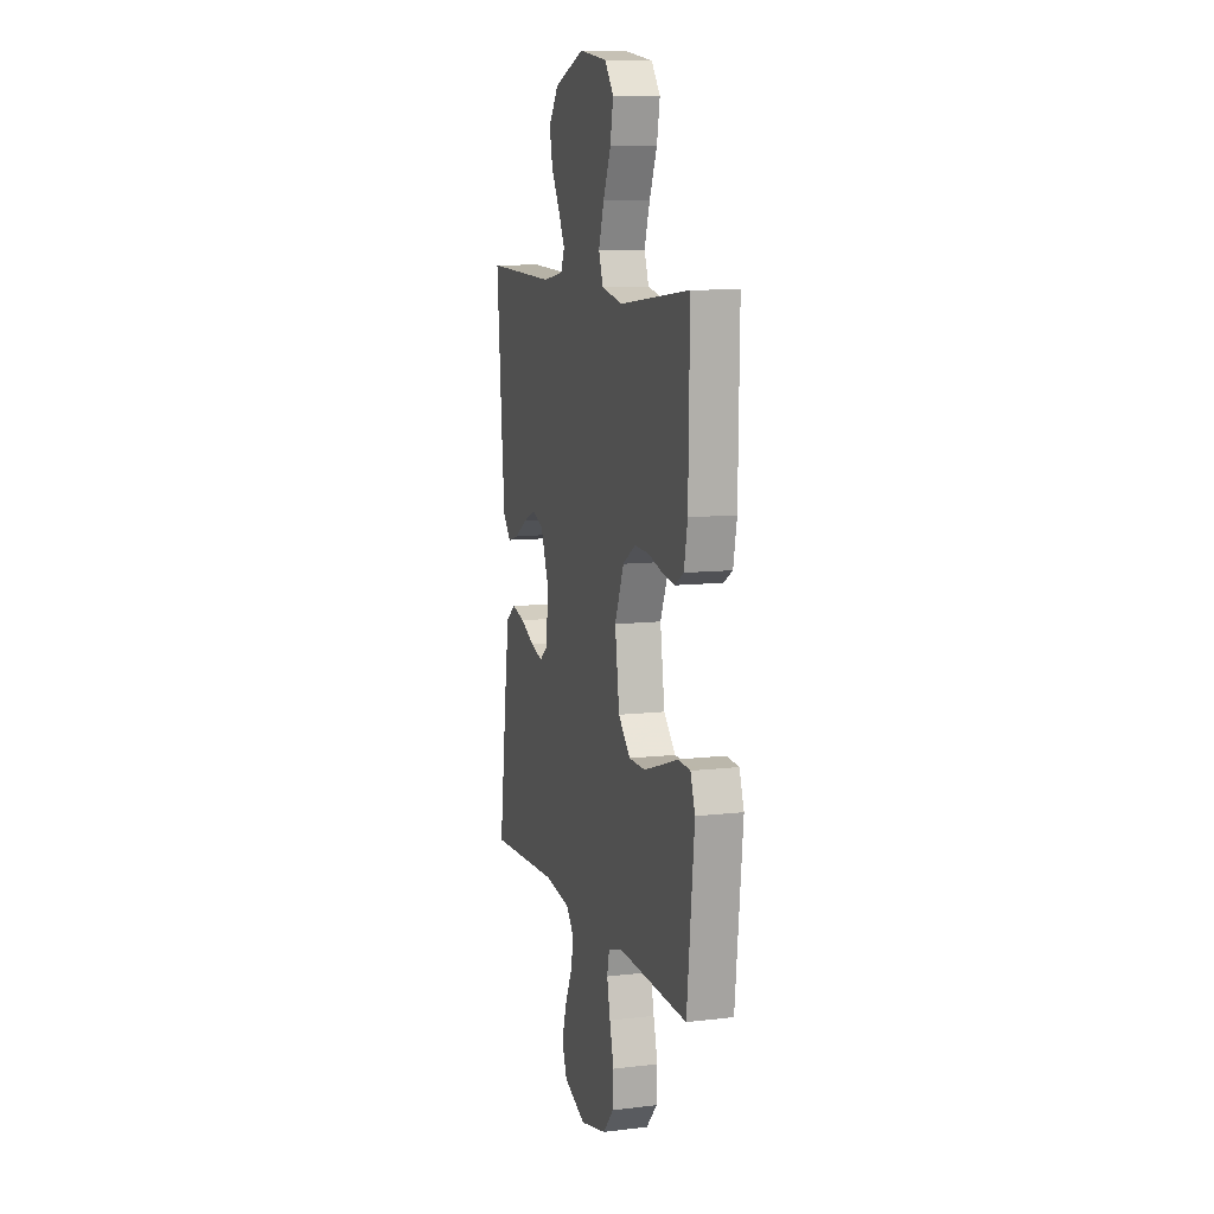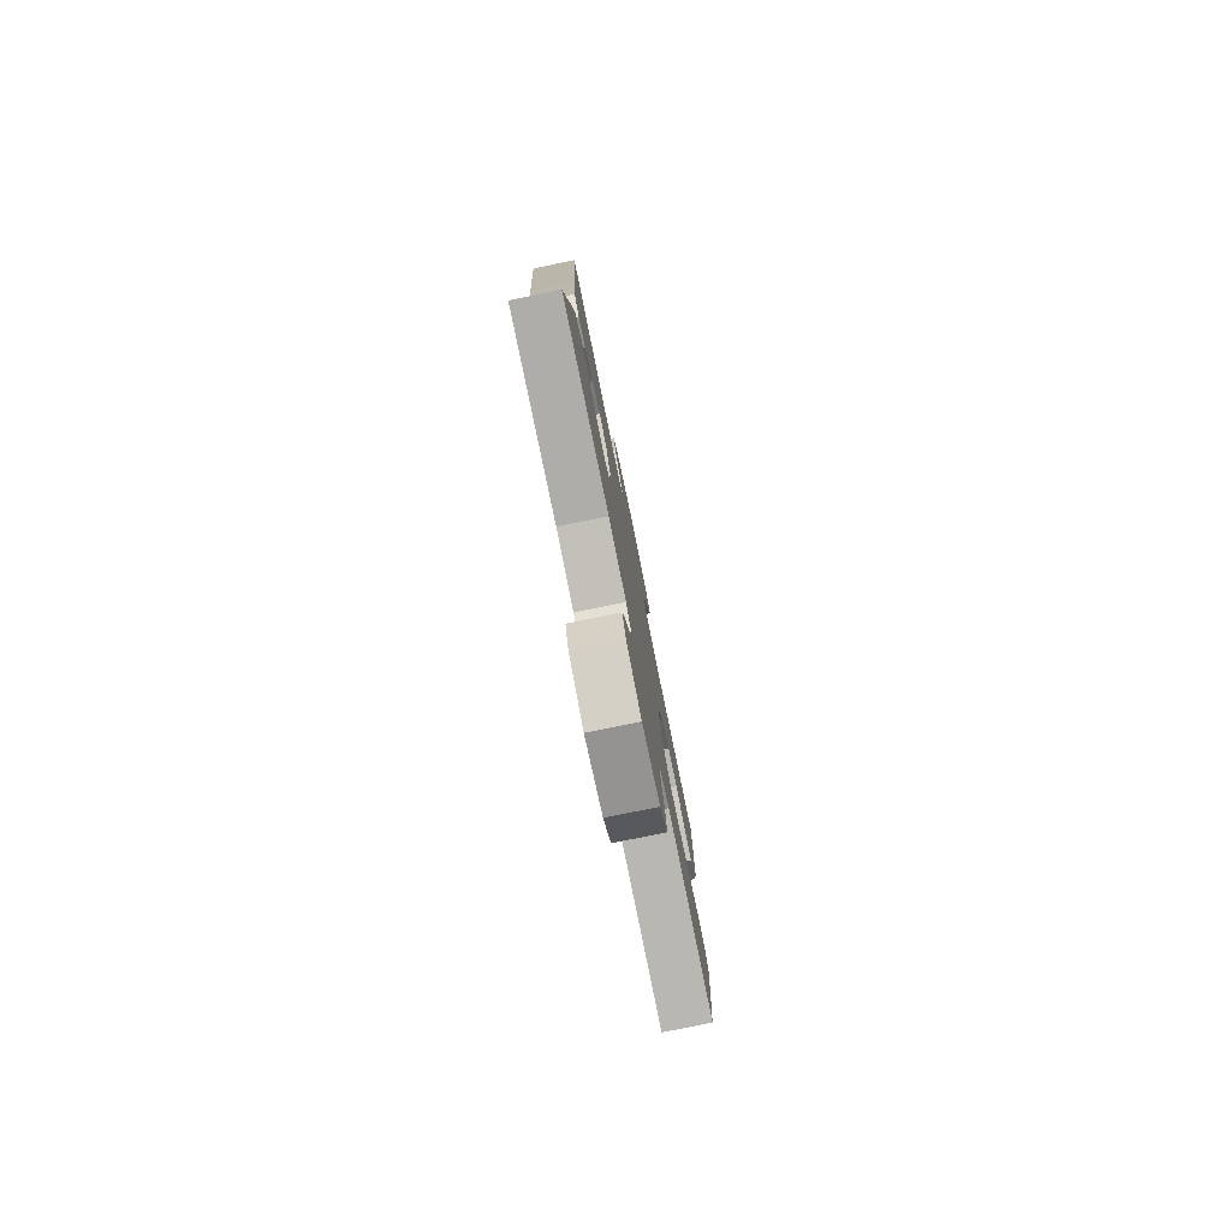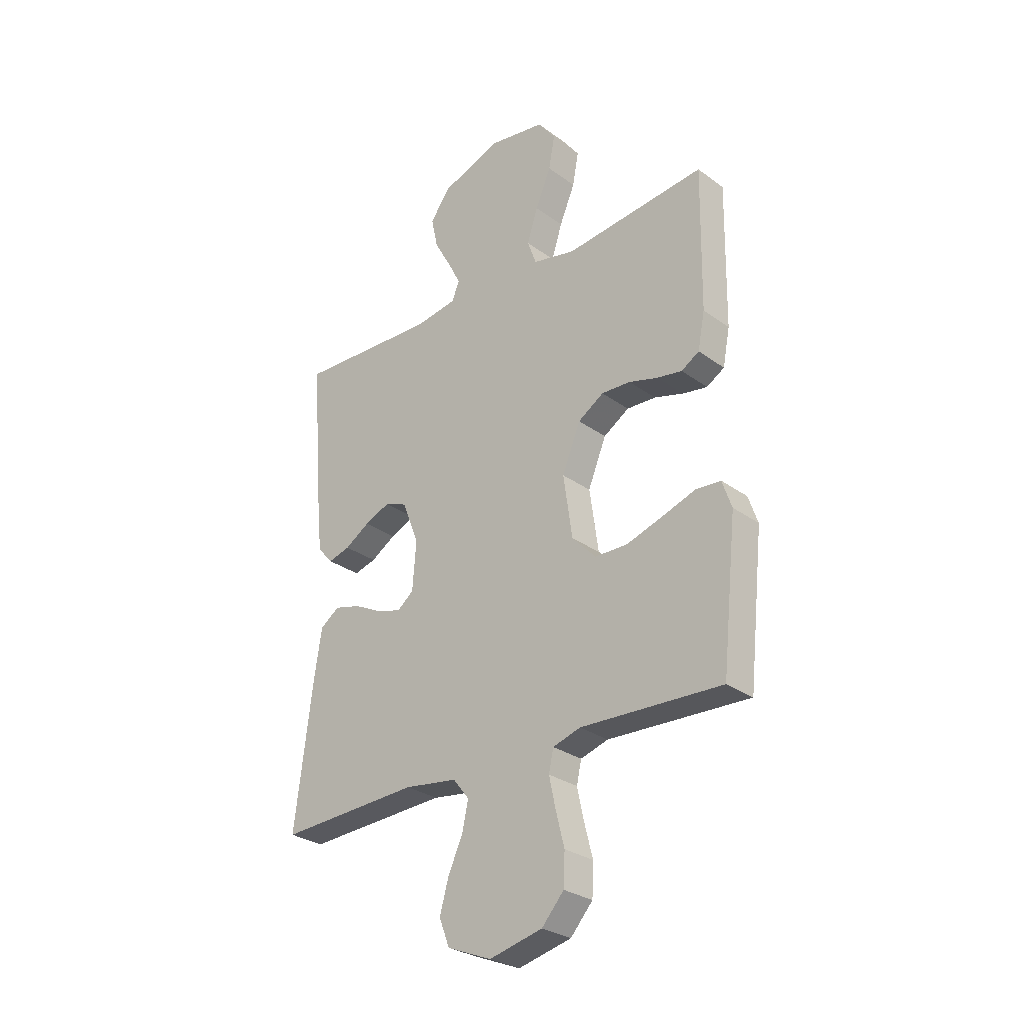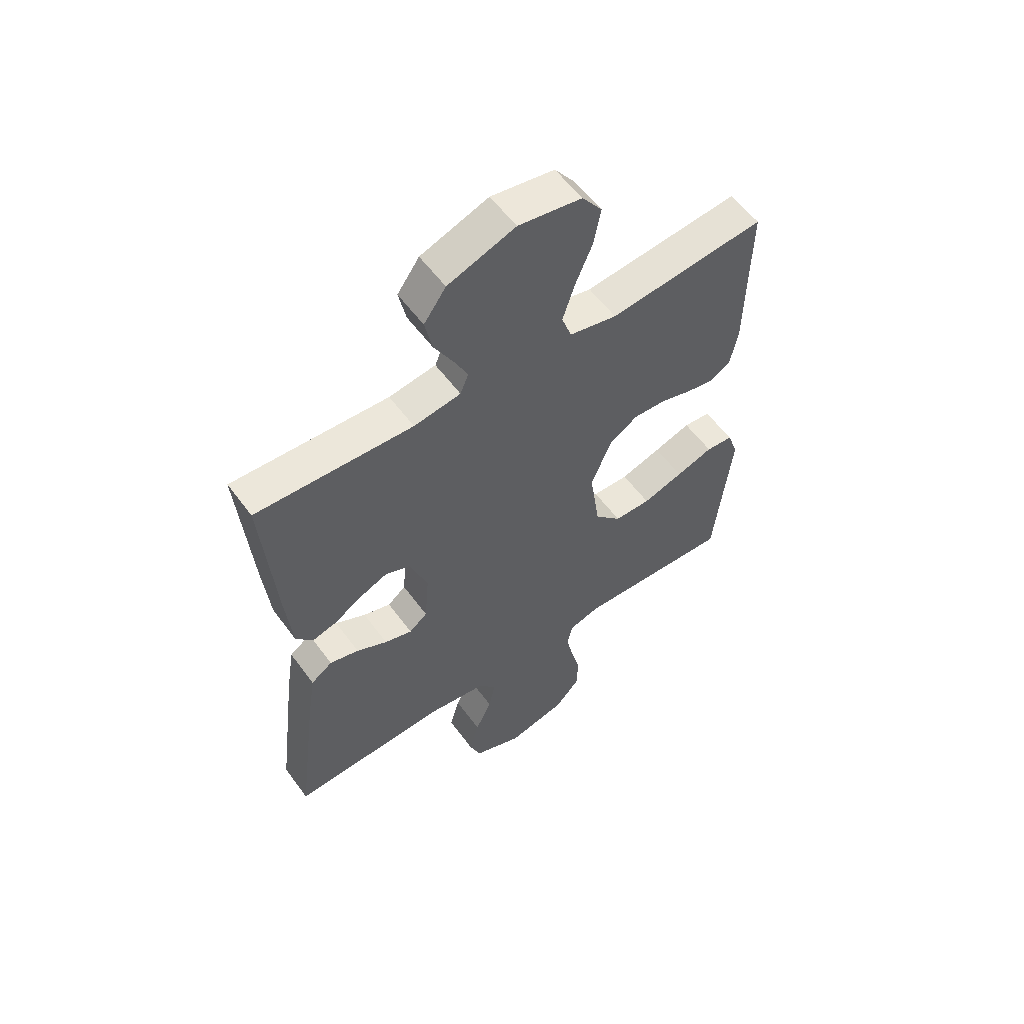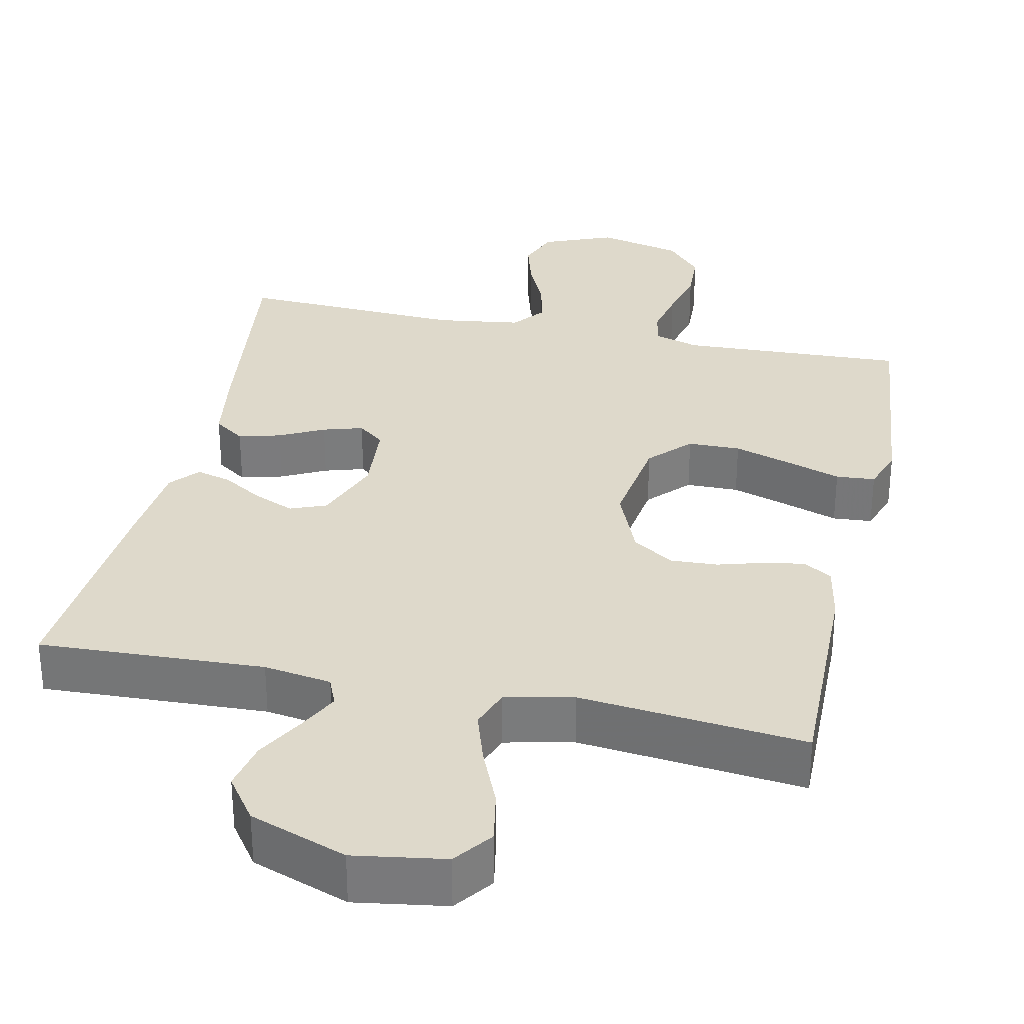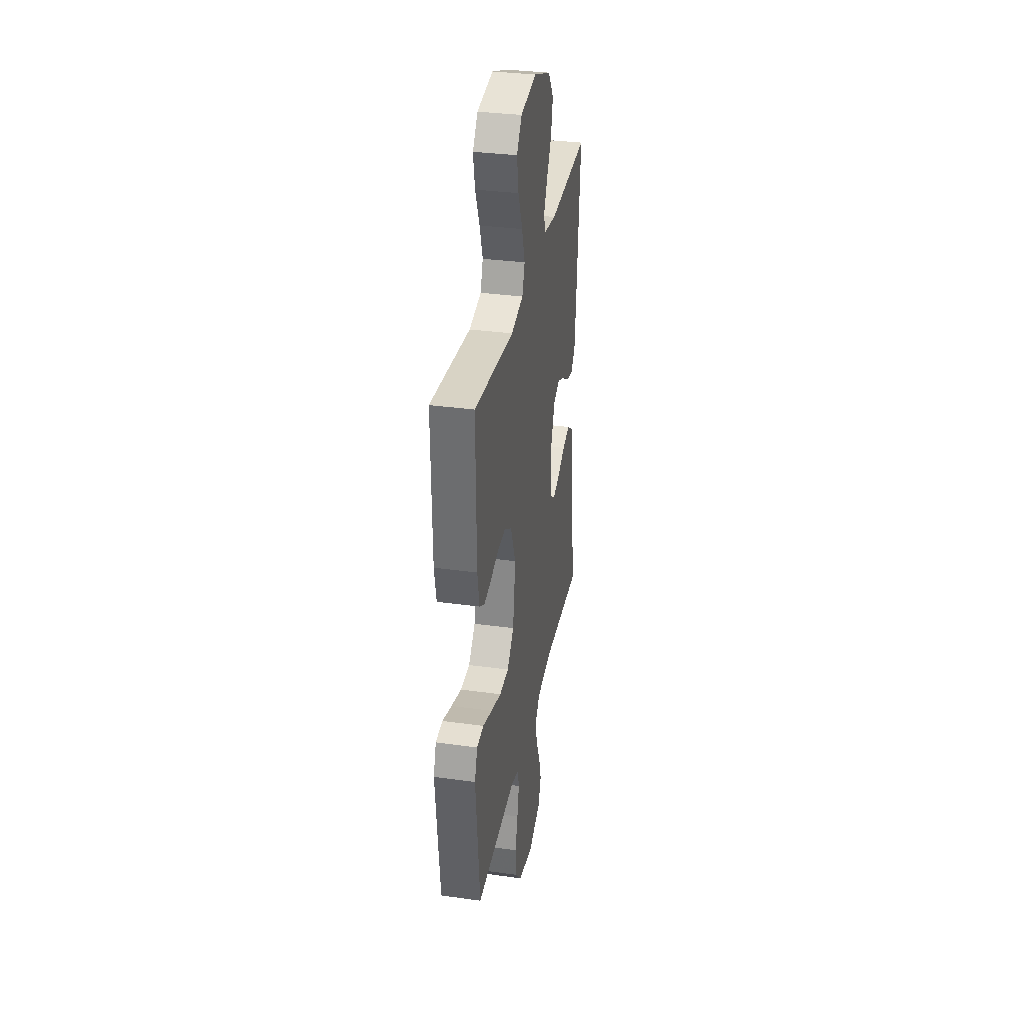
<metadata>
{"format":"obj","ext":"obj","renderer":"f3d","projection":"perspective","resolution":1024,"background":"white","views":[{"elev":9.8,"azim":72.9,"up":"+Z"},{"elev":-79.8,"azim":-78.5,"up":"+Z"},{"elev":-28.7,"azim":42.7,"up":"+Z"},{"elev":57.1,"azim":-35.9,"up":"+Z"},{"elev":31.7,"azim":12.2,"up":"+Y"},{"elev":33.5,"azim":100.7,"up":"+Z"}]}
</metadata>
<code>
v -0.5 0.07 0.5
v -0.2 0.07 0.487
v -0.11 0.07 0.501
v -0.094 0.07 0.54
v -0.121 0.07 0.594
v -0.157 0.07 0.658
v -0.171 0.07 0.724
v -0.129 0.07 0.783
v 0 0.07 0.83
v 0.121 0.07 0.811
v 0.159 0.07 0.76
v 0.146 0.07 0.69
v 0.113 0.07 0.612
v 0.09 0.07 0.541
v 0.109 0.07 0.488
v 0.2 0.07 0.468
v 0.5 0.07 0.5
v 0.495 0.07 0.2
v 0.48 0.07 0.123
v 0.442 0.07 0.1
v 0.389 0.07 0.109
v 0.327 0.07 0.127
v 0.265 0.07 0.13
v 0.21 0.07 0.095
v 0.171 0.07 0
v 0.19 0.07 -0.132
v 0.241 0.07 -0.186
v 0.311 0.07 -0.187
v 0.389 0.07 -0.162
v 0.46 0.07 -0.138
v 0.512 0.07 -0.142
v 0.532 0.07 -0.2
v 0.5 0.07 -0.5
v 0.2 0.07 -0.487
v 0.141 0.07 -0.505
v 0.131 0.07 -0.551
v 0.145 0.07 -0.616
v 0.163 0.07 -0.687
v 0.16 0.07 -0.754
v 0.113 0.07 -0.807
v 0 0.07 -0.834
v -0.094 0.07 -0.796
v -0.116 0.07 -0.739
v -0.097 0.07 -0.672
v -0.066 0.07 -0.604
v -0.053 0.07 -0.545
v -0.087 0.07 -0.502
v -0.2 0.07 -0.486
v -0.5 0.07 -0.5
v -0.462 0.07 -0.2
v -0.446 0.07 -0.097
v -0.405 0.07 -0.068
v -0.349 0.07 -0.083
v -0.29 0.07 -0.113
v -0.237 0.07 -0.129
v -0.202 0.07 -0.101
v -0.194 0.07 0
v -0.229 0.07 0.091
v -0.277 0.07 0.11
v -0.331 0.07 0.087
v -0.384 0.07 0.054
v -0.431 0.07 0.041
v -0.464 0.07 0.079
v -0.476 0.07 0.2
v -0.5 0 0.5
v -0.2 0 0.487
v -0.11 0 0.501
v -0.094 0 0.54
v -0.121 0 0.594
v -0.157 0 0.658
v -0.171 0 0.724
v -0.129 0 0.783
v 0 0 0.83
v 0.121 0 0.811
v 0.159 0 0.76
v 0.146 0 0.69
v 0.113 0 0.612
v 0.09 0 0.541
v 0.109 0 0.488
v 0.2 0 0.468
v 0.5 0 0.5
v 0.495 0 0.2
v 0.48 0 0.123
v 0.442 0 0.1
v 0.389 0 0.109
v 0.327 0 0.127
v 0.265 0 0.13
v 0.21 0 0.095
v 0.171 0 0
v 0.19 0 -0.132
v 0.241 0 -0.186
v 0.311 0 -0.187
v 0.389 0 -0.162
v 0.46 0 -0.138
v 0.512 0 -0.142
v 0.532 0 -0.2
v 0.5 0 -0.5
v 0.2 0 -0.487
v 0.141 0 -0.505
v 0.131 0 -0.551
v 0.145 0 -0.616
v 0.163 0 -0.687
v 0.16 0 -0.754
v 0.113 0 -0.807
v 0 0 -0.834
v -0.094 0 -0.796
v -0.116 0 -0.739
v -0.097 0 -0.672
v -0.066 0 -0.604
v -0.053 0 -0.545
v -0.087 0 -0.502
v -0.2 0 -0.486
v -0.5 0 -0.5
v -0.462 0 -0.2
v -0.446 0 -0.097
v -0.405 0 -0.068
v -0.349 0 -0.083
v -0.29 0 -0.113
v -0.237 0 -0.129
v -0.202 0 -0.101
v -0.194 0 0
v -0.229 0 0.091
v -0.277 0 0.11
v -0.331 0 0.087
v -0.384 0 0.054
v -0.431 0 0.041
v -0.464 0 0.079
v -0.476 0 0.2
f 63 64 1 2
f 60 61 62 63
f 59 60 63 2
f 58 59 2 3
f 57 58 3 4
f 56 57 4
f 51 52 53 54
f 51 54 55
f 48 49 50 51
f 47 48 51 55
f 46 47 55 56
f 42 43 44 45
f 42 45 46
f 41 42 46
f 40 41 46
f 37 38 39 40
f 36 37 40 46
f 35 36 46 56
f 31 32 33 34
f 29 30 31 34
f 28 29 34 35
f 27 28 35
f 26 27 35 56
f 19 20 21 22
f 19 22 23
f 16 17 18 19
f 15 16 19 23
f 10 11 12 13
f 10 13 14
f 9 10 14
f 8 9 14
f 5 6 7 8
f 4 5 8 14
f 25 26 56 4
f 15 23 24
f 15 24 25
f 4 14 15 25
f 66 65 128 127
f 127 126 125 124
f 66 127 124 123
f 67 66 123 122
f 68 67 122 121
f 68 121 120
f 118 117 116 115
f 119 118 115
f 115 114 113 112
f 119 115 112 111
f 120 119 111 110
f 109 108 107 106
f 110 109 106
f 110 106 105
f 110 105 104
f 104 103 102 101
f 110 104 101 100
f 120 110 100 99
f 98 97 96 95
f 98 95 94 93
f 99 98 93 92
f 99 92 91
f 120 99 91 90
f 86 85 84 83
f 87 86 83
f 83 82 81 80
f 87 83 80 79
f 77 76 75 74
f 78 77 74
f 78 74 73
f 78 73 72
f 72 71 70 69
f 78 72 69 68
f 68 120 90 89
f 88 87 79
f 89 88 79
f 89 79 78 68
f 1 65 66 2
f 2 66 67 3
f 3 67 68 4
f 4 68 69 5
f 5 69 70 6
f 6 70 71 7
f 7 71 72 8
f 8 72 73 9
f 9 73 74 10
f 10 74 75 11
f 11 75 76 12
f 12 76 77 13
f 13 77 78 14
f 14 78 79 15
f 15 79 80 16
f 16 80 81 17
f 17 81 82 18
f 18 82 83 19
f 19 83 84 20
f 20 84 85 21
f 21 85 86 22
f 22 86 87 23
f 23 87 88 24
f 24 88 89 25
f 25 89 90 26
f 26 90 91 27
f 27 91 92 28
f 28 92 93 29
f 29 93 94 30
f 30 94 95 31
f 31 95 96 32
f 32 96 97 33
f 33 97 98 34
f 34 98 99 35
f 35 99 100 36
f 36 100 101 37
f 37 101 102 38
f 38 102 103 39
f 39 103 104 40
f 40 104 105 41
f 41 105 106 42
f 42 106 107 43
f 43 107 108 44
f 44 108 109 45
f 45 109 110 46
f 46 110 111 47
f 47 111 112 48
f 48 112 113 49
f 49 113 114 50
f 50 114 115 51
f 51 115 116 52
f 52 116 117 53
f 53 117 118 54
f 54 118 119 55
f 55 119 120 56
f 56 120 121 57
f 57 121 122 58
f 58 122 123 59
f 59 123 124 60
f 60 124 125 61
f 61 125 126 62
f 62 126 127 63
f 63 127 128 64
f 64 128 65 1

</code>
